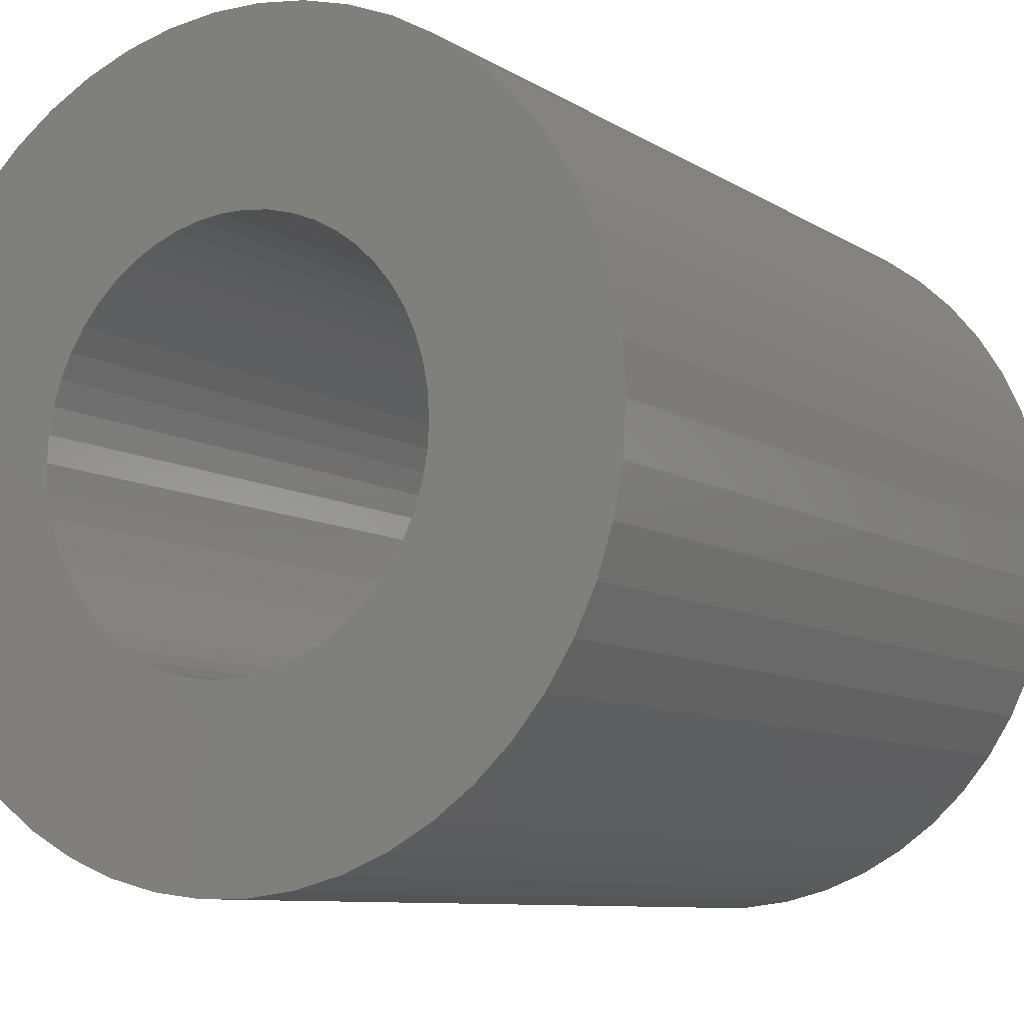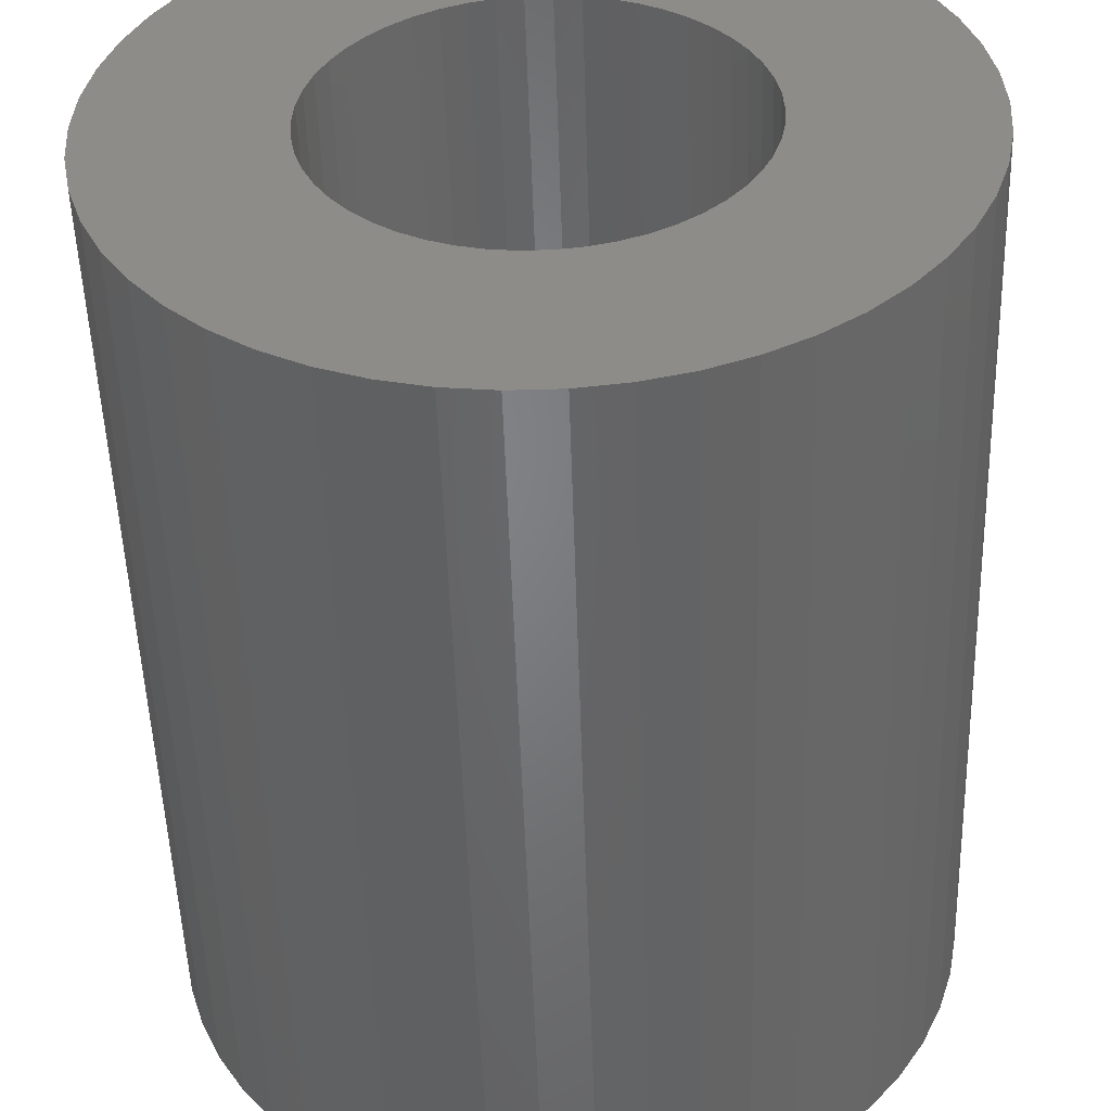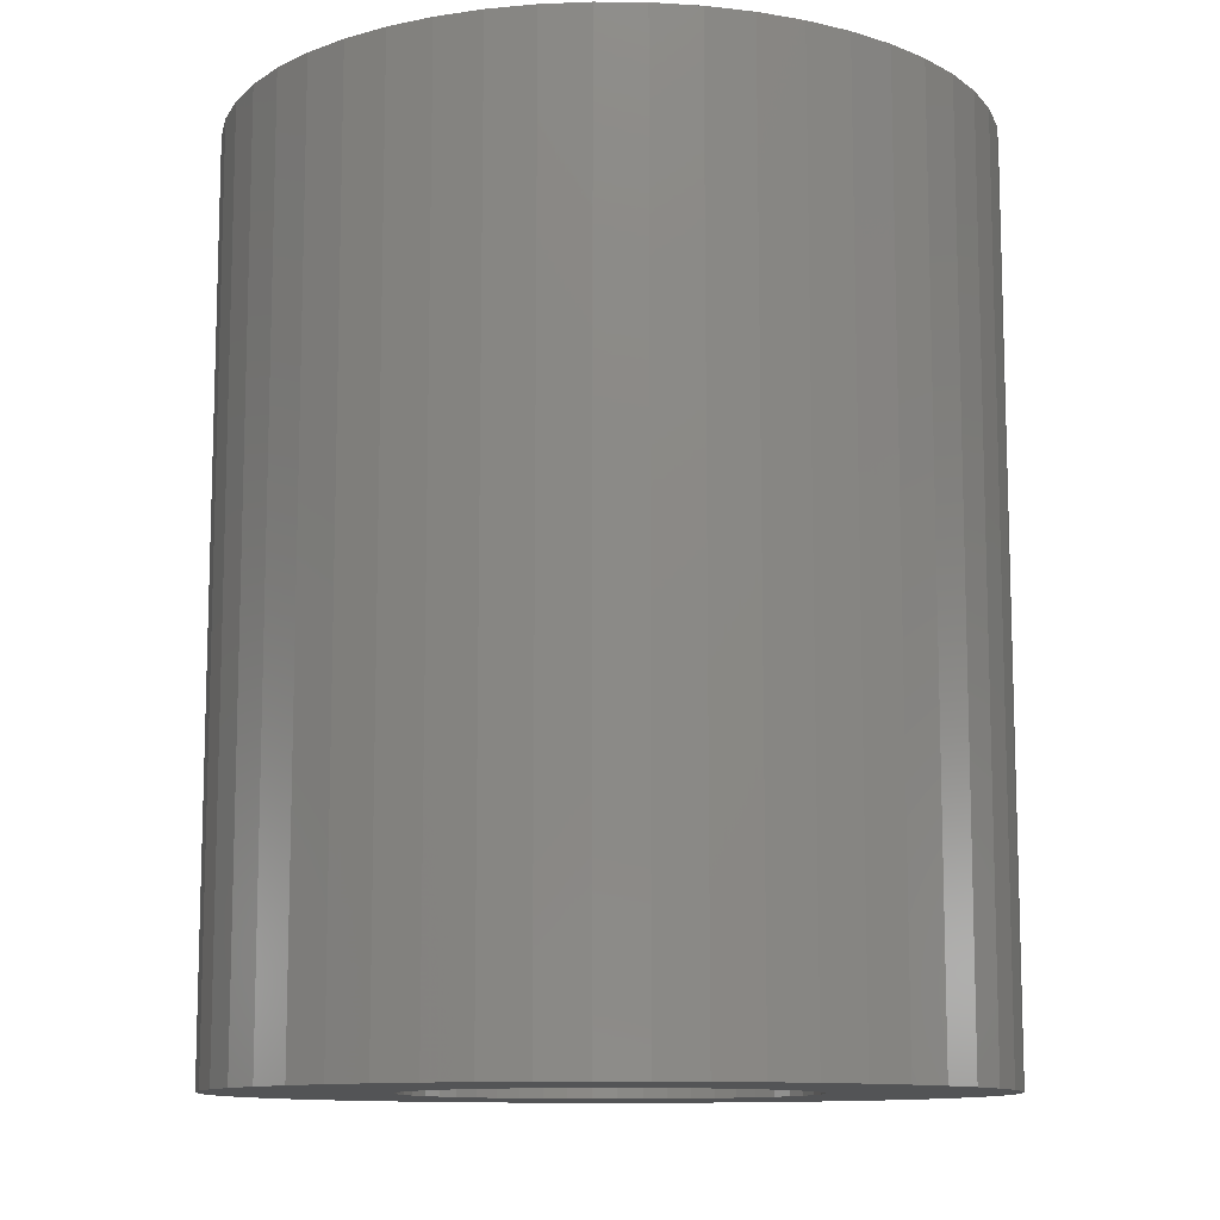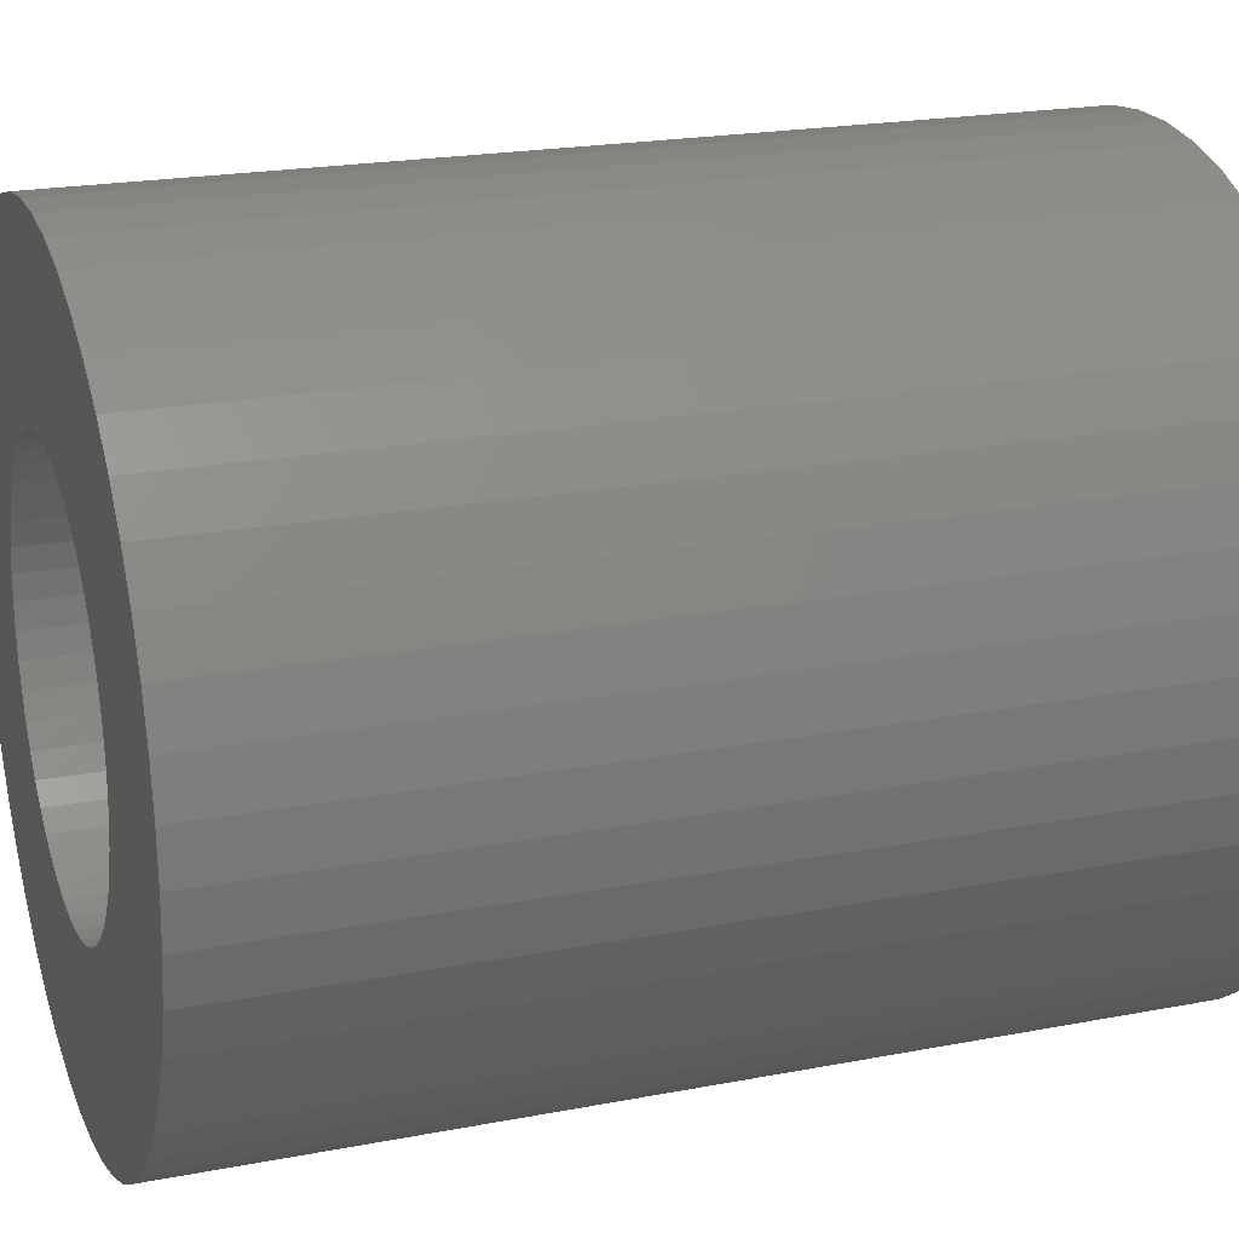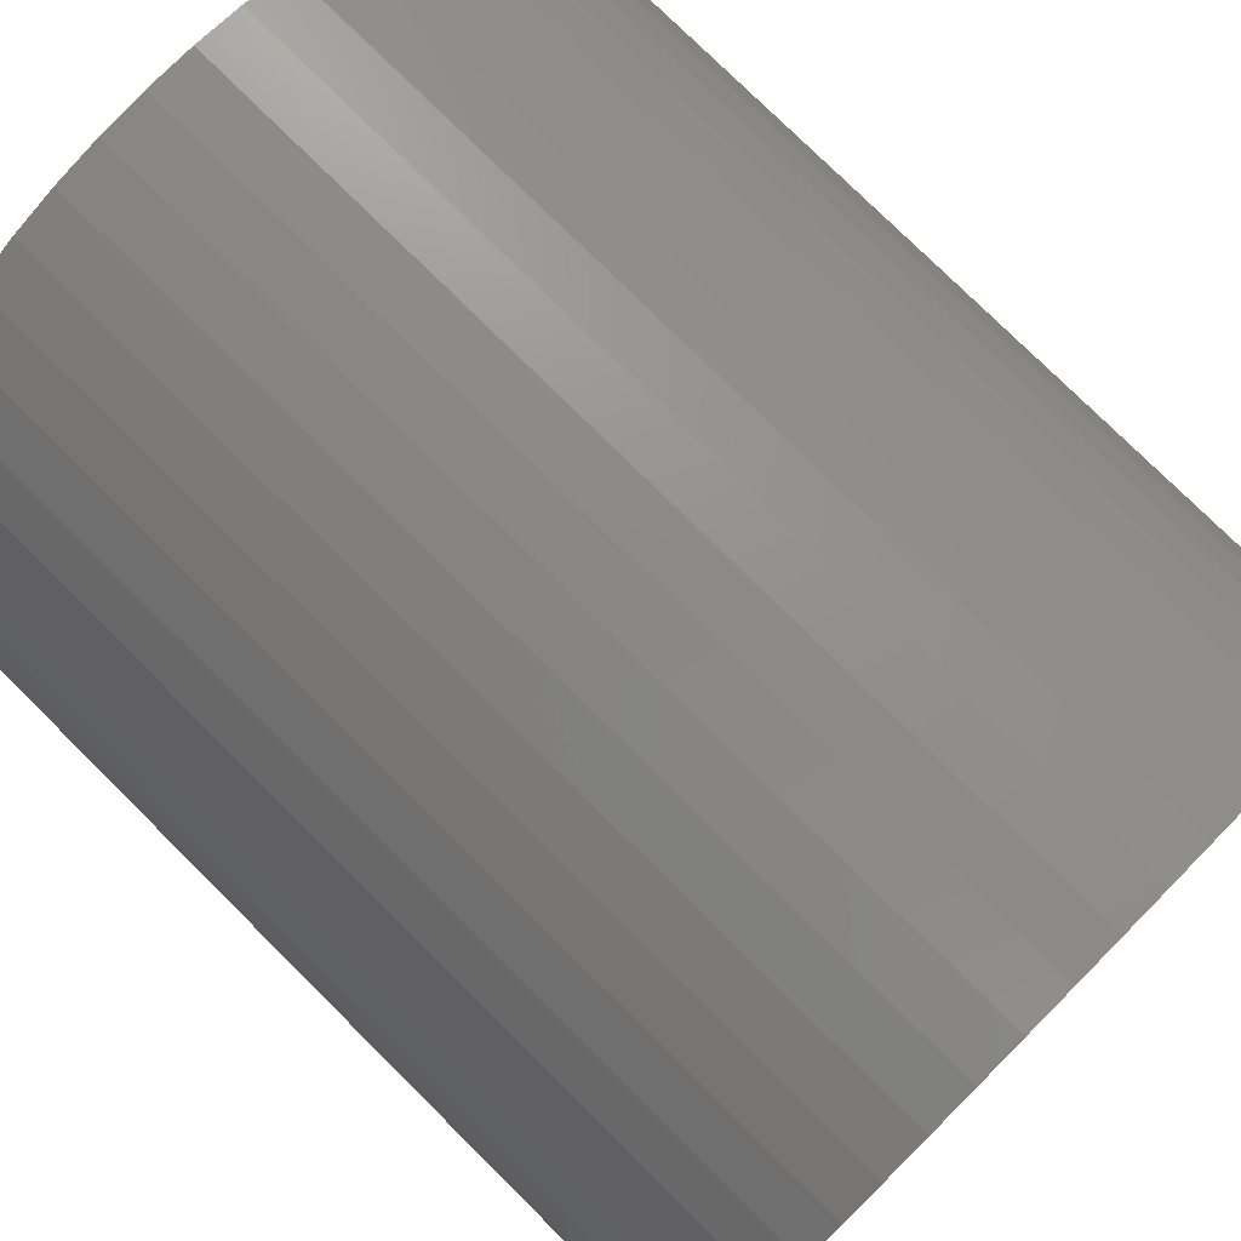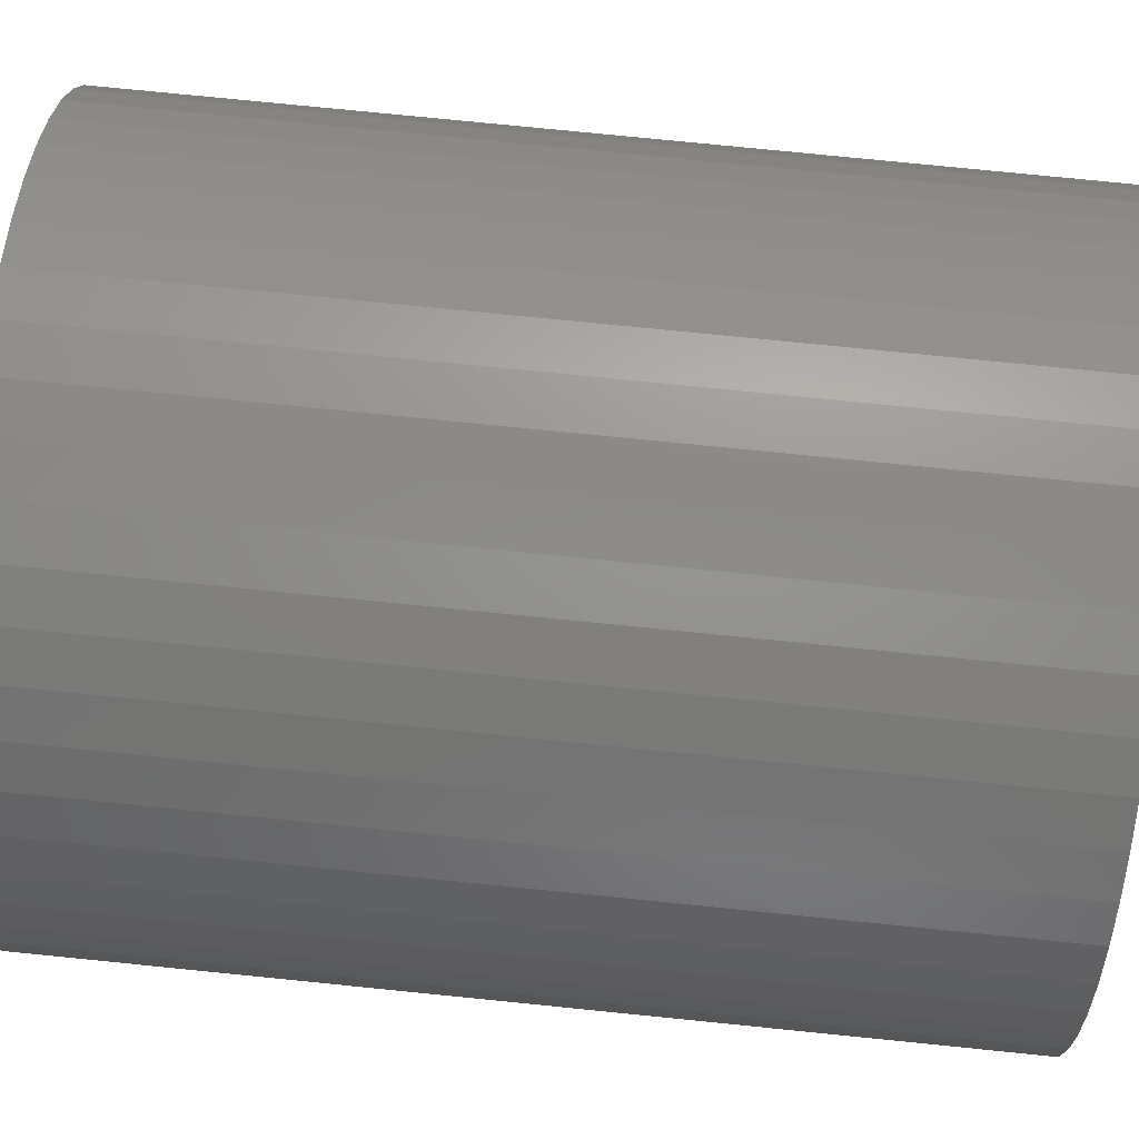
<metadata>
{"format":"stl","ext":"stl","renderer":"f3d","projection":"perspective","resolution":1024,"background":"white","views":[{"elev":-8.6,"azim":31.3,"up":"+Y"},{"elev":-51.2,"azim":1.8,"up":"+Y"},{"elev":-11.1,"azim":41.8,"up":"+Z"},{"elev":21.0,"azim":70.9,"up":"+Y"},{"elev":77.3,"azim":134.8,"up":"+Y"},{"elev":77.7,"azim":-84.3,"up":"+Y"}]}
</metadata>
<code>
# stl→obj: 200 verts, 400 faces
v 10 0 12
v 9.921 1.253 -12
v 9.921 1.253 12
v 10 0 -12
v -10 0 -12
v -9.921 1.253 12
v -9.921 1.253 -12
v -10 0 12
v 0.6279 9.98 -12
v -0.6279 9.98 12
v 0.6279 9.98 12
v -0.6279 9.98 -12
v 7.29 6.845 -12
v 6.374 7.705 12
v 7.29 6.845 12
v 6.374 7.705 -12
v -6.374 7.705 -12
v -7.29 6.845 12
v -6.374 7.705 12
v -7.29 6.845 -12
v -3.09 9.511 -12
v -4.258 9.048 12
v -3.09 9.511 12
v -4.258 9.048 -12
v 9.298 3.681 12
v 8.763 4.818 -12
v 8.763 4.818 12
v 9.298 3.681 -12
v 8.09 5.878 -12
v 8.09 5.878 12
v 4.258 9.048 -12
v 3.09 9.511 12
v 4.258 9.048 12
v 3.09 9.511 -12
v 1.874 9.823 12
v 1.874 9.823 -12
v 5.358 8.443 12
v 5.358 8.443 -12
v -8.763 4.818 -12
v -8.09 5.878 12
v -8.09 5.878 -12
v -8.763 4.818 12
v -9.686 2.487 -12
v -9.298 3.681 12
v -9.298 3.681 -12
v -9.686 2.487 12
v -5.358 8.443 12
v -5.358 8.443 -12
v -1.874 9.823 12
v -1.874 9.823 -12
v 9.921 -1.253 12
v 9.921 -1.253 -12
v -3.09 -9.511 -12
v -1.874 -9.823 12
v -3.09 -9.511 12
v -1.874 -9.823 -12
v 0.6279 -9.98 -12
v 1.874 -9.823 12
v 0.6279 -9.98 12
v 1.874 -9.823 -12
v 9.686 2.487 12
v 9.686 2.487 -12
v 9.298 -3.681 12
v 9.686 -2.487 -12
v 9.686 -2.487 12
v 9.298 -3.681 -12
v -0.6279 -9.98 12
v -0.6279 -9.98 -12
v -9.298 -3.681 -12
v -9.686 -2.487 12
v -9.686 -2.487 -12
v -9.298 -3.681 12
v 3.09 -9.511 -12
v 4.258 -9.048 12
v 3.09 -9.511 12
v 4.258 -9.048 -12
v 5.25 0 12
v 5.209 0.658 12
v 5.085 1.306 12
v 5.209 -0.658 12
v 4.881 1.933 12
v 4.601 2.529 12
v 5.085 -1.306 12
v 4.247 3.086 12
v 3.827 3.594 12
v 4.881 -1.933 12
v 3.346 4.045 12
v 8.763 -4.818 12
v 4.601 -2.529 12
v 2.813 4.433 12
v 2.235 4.75 12
v 1.622 4.993 12
v 0.9838 5.157 12
v 0.3296 5.24 12
v -0.3296 5.24 12
v -0.9838 5.157 12
v -1.622 4.993 12
v -2.235 4.75 12
v -2.813 4.433 12
v -3.346 4.045 12
v -3.827 3.594 12
v -4.247 3.086 12
v -4.601 2.529 12
v 8.09 -5.878 12
v 4.247 -3.086 12
v 7.29 -6.845 12
v 3.827 -3.594 12
v 6.374 -7.705 12
v 3.346 -4.045 12
v 5.358 -8.443 12
v 2.813 -4.433 12
v 2.235 -4.75 12
v 1.622 -4.993 12
v 0.9838 -5.157 12
v 0.3296 -5.24 12
v -0.3296 -5.24 12
v -0.9838 -5.157 12
v -1.622 -4.993 12
v -2.235 -4.75 12
v -4.258 -9.048 12
v -2.813 -4.433 12
v -5.358 -8.443 12
v -3.346 -4.045 12
v -6.374 -7.705 12
v -3.827 -3.594 12
v -7.29 -6.845 12
v -4.247 -3.086 12
v -8.09 -5.878 12
v -4.601 -2.529 12
v -8.763 -4.818 12
v -4.881 -1.933 12
v -5.085 -1.306 12
v -5.209 -0.658 12
v -9.921 -1.253 12
v -5.25 0 12
v -4.881 1.933 12
v -5.085 1.306 12
v -5.209 0.658 12
v 5.358 -8.443 -12
v 8.09 -5.878 -12
v 7.29 -6.845 -12
v 8.763 -4.818 -12
v -4.258 -9.048 -12
v -7.29 -6.845 -12
v -8.09 -5.878 -12
v -9.921 -1.253 -12
v 6.374 -7.705 -12
v -6.374 -7.705 -12
v -5.358 -8.443 -12
v -8.763 -4.818 -12
v 5.25 0 -12
v 5.209 -0.658 -12
v 5.085 -1.306 -12
v 5.209 0.658 -12
v 4.881 -1.933 -12
v 4.601 -2.529 -12
v 5.085 1.306 -12
v 4.247 -3.086 -12
v 3.827 -3.594 -12
v 4.881 1.933 -12
v 3.346 -4.045 -12
v 4.601 2.529 -12
v 2.813 -4.433 -12
v 2.235 -4.75 -12
v 1.622 -4.993 -12
v 0.9838 -5.157 -12
v 0.3296 -5.24 -12
v -0.3296 -5.24 -12
v -0.9838 -5.157 -12
v -1.622 -4.993 -12
v -2.235 -4.75 -12
v -2.813 -4.433 -12
v -3.346 -4.045 -12
v -3.827 -3.594 -12
v -4.247 -3.086 -12
v -4.601 -2.529 -12
v 4.247 3.086 -12
v 3.827 3.594 -12
v 3.346 4.045 -12
v 2.813 4.433 -12
v 2.235 4.75 -12
v 1.622 4.993 -12
v 0.9838 5.157 -12
v 0.3296 5.24 -12
v -0.3296 5.24 -12
v -0.9838 5.157 -12
v -1.622 4.993 -12
v -2.235 4.75 -12
v -2.813 4.433 -12
v -3.346 4.045 -12
v -3.827 3.594 -12
v -4.247 3.086 -12
v -4.601 2.529 -12
v -4.881 1.933 -12
v -5.085 1.306 -12
v -5.209 0.658 -12
v -5.25 0 -12
v -4.881 -1.933 -12
v -5.085 -1.306 -12
v -5.209 -0.658 -12
f 1 2 3
f 2 1 4
f 5 6 7
f 6 5 8
f 9 10 11
f 10 9 12
f 13 14 15
f 14 13 16
f 17 18 19
f 18 17 20
f 21 22 23
f 22 21 24
f 25 26 27
f 26 25 28
f 27 29 30
f 29 27 26
f 31 32 33
f 32 31 34
f 34 35 32
f 35 34 36
f 16 37 14
f 37 16 38
f 39 40 41
f 40 39 42
f 41 18 20
f 18 41 40
f 43 44 45
f 44 43 46
f 24 47 22
f 47 24 48
f 12 49 10
f 49 12 50
f 51 4 1
f 4 51 52
f 53 54 55
f 54 53 56
f 57 58 59
f 58 57 60
f 61 28 25
f 28 61 62
f 3 62 61
f 62 3 2
f 30 13 15
f 13 30 29
f 36 11 35
f 11 36 9
f 38 33 37
f 33 38 31
f 45 42 39
f 42 45 44
f 63 64 65
f 64 63 66
f 65 52 51
f 52 65 64
f 56 67 54
f 67 56 68
f 69 70 71
f 70 69 72
f 73 74 75
f 74 73 76
f 60 75 58
f 75 60 73
f 77 1 3
f 78 3 61
f 1 77 51
f 79 61 25
f 80 51 77
f 81 25 27
f 51 80 65
f 82 27 30
f 83 65 80
f 84 30 15
f 65 83 63
f 85 15 14
f 86 63 83
f 87 14 37
f 63 86 88
f 89 88 86
f 3 78 77
f 61 79 78
f 25 81 79
f 27 82 81
f 90 37 33
f 30 84 82
f 15 85 84
f 14 87 85
f 91 33 32
f 37 90 87
f 33 91 90
f 92 32 35
f 32 92 91
f 35 93 92
f 11 93 35
f 11 94 93
f 11 95 94
f 10 95 11
f 10 96 95
f 49 96 10
f 96 49 97
f 23 97 49
f 97 23 98
f 22 98 23
f 98 22 99
f 47 99 22
f 99 47 100
f 19 100 47
f 100 19 101
f 18 101 19
f 101 18 102
f 40 102 18
f 42 103 40
f 102 40 103
f 88 89 104
f 105 104 89
f 104 105 106
f 107 106 105
f 106 107 108
f 109 108 107
f 108 109 110
f 111 110 109
f 110 111 74
f 112 74 111
f 74 112 75
f 113 75 112
f 75 113 58
f 114 58 113
f 114 59 58
f 115 59 114
f 116 59 115
f 116 67 59
f 117 67 116
f 54 117 118
f 117 54 67
f 55 118 119
f 120 119 121
f 118 55 54
f 122 121 123
f 124 123 125
f 126 125 127
f 119 120 55
f 128 127 129
f 130 129 131
f 72 131 132
f 70 132 133
f 121 122 120
f 134 133 135
f 103 42 136
f 44 136 42
f 123 124 122
f 136 44 137
f 125 126 124
f 46 137 44
f 127 128 126
f 137 46 138
f 129 130 128
f 6 138 46
f 131 72 130
f 138 6 135
f 132 70 72
f 8 135 6
f 133 134 70
f 135 8 134
f 7 46 43
f 46 7 6
f 48 19 47
f 19 48 17
f 50 23 49
f 23 50 21
f 76 110 74
f 110 76 139
f 106 140 104
f 140 106 141
f 104 142 88
f 142 104 140
f 143 55 120
f 55 143 53
f 144 128 145
f 128 144 126
f 146 8 5
f 8 146 134
f 147 106 108
f 106 147 141
f 139 108 110
f 108 139 147
f 88 66 63
f 66 88 142
f 68 59 67
f 59 68 57
f 144 124 126
f 124 144 148
f 149 120 122
f 120 149 143
f 145 130 150
f 130 145 128
f 150 72 69
f 72 150 130
f 151 4 52
f 152 52 64
f 4 151 2
f 153 64 66
f 154 2 151
f 155 66 142
f 2 154 62
f 156 142 140
f 157 62 154
f 158 140 141
f 62 157 28
f 159 141 147
f 160 28 157
f 161 147 139
f 28 160 26
f 162 26 160
f 52 152 151
f 64 153 152
f 66 155 153
f 142 156 155
f 163 139 76
f 140 158 156
f 141 159 158
f 147 161 159
f 164 76 73
f 139 163 161
f 76 164 163
f 165 73 60
f 73 165 164
f 60 166 165
f 57 166 60
f 57 167 166
f 57 168 167
f 68 168 57
f 68 169 168
f 56 169 68
f 169 56 170
f 53 170 56
f 170 53 171
f 143 171 53
f 171 143 172
f 149 172 143
f 172 149 173
f 148 173 149
f 173 148 174
f 144 174 148
f 174 144 175
f 145 175 144
f 150 176 145
f 175 145 176
f 26 162 29
f 177 29 162
f 29 177 13
f 178 13 177
f 13 178 16
f 179 16 178
f 16 179 38
f 180 38 179
f 38 180 31
f 181 31 180
f 31 181 34
f 182 34 181
f 34 182 36
f 183 36 182
f 183 9 36
f 184 9 183
f 185 9 184
f 185 12 9
f 186 12 185
f 50 186 187
f 186 50 12
f 21 187 188
f 24 188 189
f 187 21 50
f 48 189 190
f 17 190 191
f 20 191 192
f 188 24 21
f 41 192 193
f 39 193 194
f 45 194 195
f 43 195 196
f 189 48 24
f 7 196 197
f 176 150 198
f 69 198 150
f 190 17 48
f 198 69 199
f 191 20 17
f 71 199 69
f 192 41 20
f 199 71 200
f 193 39 41
f 146 200 71
f 194 45 39
f 200 146 197
f 195 43 45
f 5 197 146
f 196 7 43
f 197 5 7
f 71 134 146
f 134 71 70
f 148 122 124
f 122 148 149
f 151 78 154
f 78 151 77
f 135 196 138
f 196 135 197
f 185 94 95
f 94 185 184
f 167 116 115
f 116 167 168
f 159 109 107
f 109 159 161
f 179 85 87
f 85 179 178
f 191 100 101
f 100 191 190
f 188 97 98
f 97 188 187
f 160 82 162
f 82 160 81
f 154 79 157
f 79 154 78
f 182 91 92
f 91 182 181
f 181 90 91
f 90 181 180
f 136 193 103
f 193 136 194
f 103 192 102
f 192 103 193
f 189 98 99
f 98 189 188
f 187 96 97
f 96 187 186
f 166 115 114
f 115 166 167
f 157 81 160
f 81 157 79
f 177 85 178
f 85 177 84
f 162 84 177
f 84 162 82
f 183 92 93
f 92 183 182
f 184 93 94
f 93 184 183
f 180 87 90
f 87 180 179
f 102 191 101
f 191 102 192
f 138 195 137
f 195 138 196
f 190 99 100
f 99 190 189
f 186 95 96
f 95 186 185
f 153 80 152
f 80 153 83
f 129 198 131
f 198 129 176
f 133 197 135
f 197 133 200
f 163 112 111
f 112 163 164
f 164 113 112
f 113 164 165
f 137 194 136
f 194 137 195
f 159 105 158
f 105 159 107
f 156 86 155
f 86 156 89
f 152 77 151
f 77 152 80
f 170 119 118
f 119 170 171
f 132 200 133
f 200 132 199
f 131 199 132
f 199 131 198
f 161 111 109
f 111 161 163
f 165 114 113
f 114 165 166
f 158 89 156
f 89 158 105
f 155 83 153
f 83 155 86
f 168 117 116
f 117 168 169
f 173 125 123
f 125 173 174
f 171 121 119
f 121 171 172
f 172 123 121
f 123 172 173
f 125 175 127
f 175 125 174
f 127 176 129
f 176 127 175
f 169 118 117
f 118 169 170

</code>
